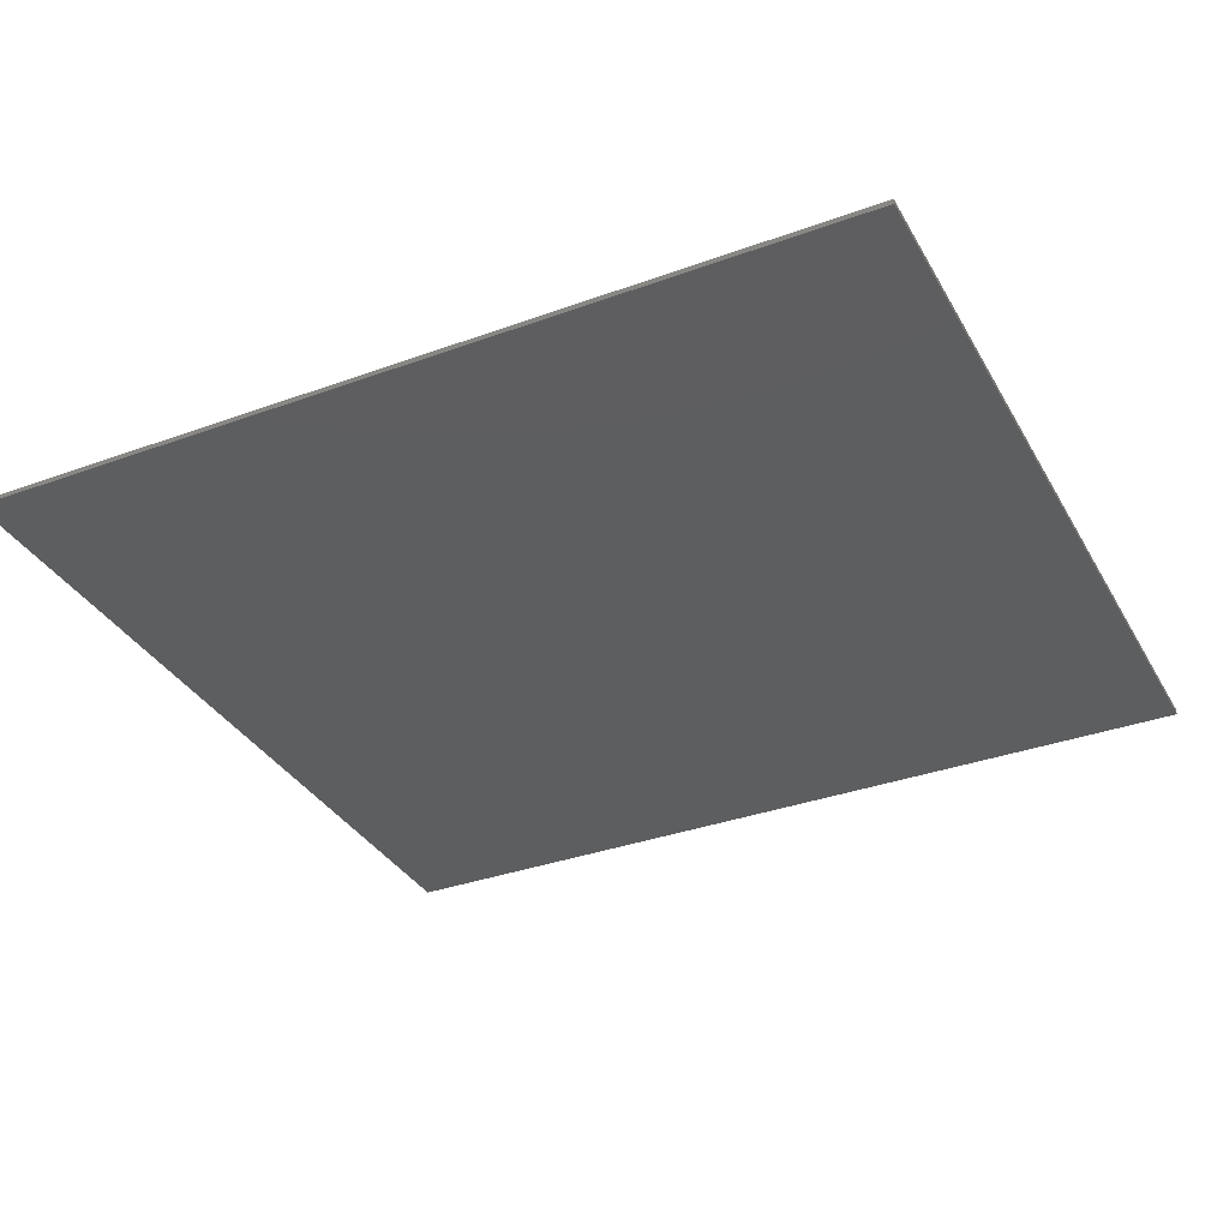
<metadata>
{"format":"stl","ext":"stl","renderer":"f3d","projection":"perspective","resolution":1024,"background":"white","views":[{"elev":-34.6,"azim":-154.0,"up":"+Y"}]}
</metadata>
<code>
# stl→obj: 399 verts, 718 faces
v -0.496 -0.01 -0.3077
v -0.4912 -0.01 -0.2728
v -0.4912 -0.01 -0.2585
v -0.4171 -0.01 -0.1829
v -0.4737 -0.01 -0.2585
v -0.2559 -0.01 -0.2728
v -0.4912 -0.01 0.2383
v -0.2251 -0.01 -0.2723
v -0.4535 -0.01 -0.2567
v -0.418 -0.01 -0.2155
v -0.2003 -0.01 -0.2707
v -0.4386 -0.01 -0.2513
v -0.428 -0.01 -0.2428
v -0.4206 -0.01 -0.2317
v -0.29 -0.01 -0.2134
v -0.247 -0.01 -0.2441
v -0.2908 -0.01 -0.1872
v -0.2073 -0.01 -0.2392
v -0.2877 -0.01 -0.2271
v -0.2773 -0.01 -0.2383
v -0.2645 -0.01 -0.2427
v -0.1744 -0.01 -0.2245
v -0.4171 -0.01 0.1628
v -0.1815 -0.01 -0.2681
v -0.01105 -0.01 -0.2728
v -0.1477 -0.01 -0.2605
v -0.1482 -0.01 -0.1999
v -0.06736 -0.01 -0.2261
v -0.04559 -0.01 -0.2098
v -0.01105 -0.01 -0.2585
v 0.0618 -0.01 -0.1806
v 0.007304 -0.01 -0.143
v -0.09107 -0.01 -0.2397
v -0.1176 -0.01 -0.251
v -0.1133 -0.01 -0.1238
v -0.1046 -0.01 -0.07338
v -0.1279 -0.01 -0.166
v -0.008072 -0.01 -0.1688
v -0.02577 -0.01 -0.1908
v 0.02035 -0.01 -0.1137
v 0.03024 -0.01 -0.08163
v 0.03618 -0.01 -0.04759
v 0.496 -0.01 -0.3077
v -0.1017 -0.01 -0.01472
v -0.4737 -0.01 0.2383
v -0.4182 -0.01 0.1955
v -0.4214 -0.01 0.2131
v -0.4279 -0.01 0.2226
v -0.4386 -0.01 0.2308
v -0.1519 -0.01 0.175
v -0.1735 -0.01 0.1965
v -0.2209 -0.01 0.2178
v -0.2518 -0.01 0.2217
v -0.1982 -0.01 0.2112
v -0.2908 -0.01 0.2228
v -0.1196 -0.01 0.1141
v -0.1335 -0.01 0.1469
v -0.4539 -0.01 0.2364
v -0.4912 -0.01 0.2526
v -0.496 -0.01 0.2875
v -0.2112 -0.01 0.251
v -0.01105 -0.01 0.2526
v -0.2559 -0.01 0.2526
v -0.171 -0.01 0.2463
v -0.1097 -0.01 0.07623
v -0.1037 -0.01 0.03331
v 0.03817 -0.01 -0.01162
v 0.0618 -0.01 0.1604
v 0.01779 -0.01 0.09932
v 0.02911 -0.01 0.06442
v 0.001934 -0.01 0.1321
v 0.03591 -0.01 0.02744
v -0.1044 -0.01 0.2271
v -0.07149 -0.01 0.2094
v -0.1354 -0.01 0.2383
v -0.04277 -0.01 0.1876
v -0.0183 -0.01 0.1619
v -0.01105 -0.01 0.2383
v 0.0605 -0.01 0.1952
v 0.01928 -0.01 0.2367
v 0.496 -0.01 0.2875
v 0.0605 -0.01 -0.2153
v 0.01952 -0.01 -0.2568
v 0.03837 -0.01 -0.2517
v 0.0494 -0.01 -0.2439
v 0.05658 -0.01 -0.2341
v 0.1945 -0.01 -0.2335
v 0.2077 -0.01 -0.2415
v 0.1865 -0.01 -0.2202
v 0.2261 -0.01 -0.2441
v 0.1839 -0.01 -0.2019
v 0.1843 -0.01 -0.1825
v 0.2559 -0.01 -0.2407
v 0.2734 -0.01 -0.02518
v 0.3 -0.01 -0.04122
v 0.3064 -0.01 -0.2135
v 0.2833 -0.01 -0.2304
v 0.2502 -0.01 -0.01877
v 0.2205 -0.01 -0.01503
v 0.3203 -0.01 -0.06607
v 0.1843 -0.01 -0.01395
v 0.3543 -0.01 -0.2611
v 0.3084 -0.01 -0.2699
v 0.3234 -0.01 -0.1905
v 0.3338 -0.01 -0.1628
v 0.3935 -0.01 -0.2464
v 0.4261 -0.01 -0.2259
v 0.4525 -0.01 -0.1978
v 0.4684 -0.01 -0.1651
v 0.4737 -0.01 -0.1279
v 0.2559 -0.01 -0.2728
v 0.3373 -0.01 -0.1321
v 0.3354 -0.01 -0.1084
v 0.3297 -0.01 -0.08642
v 0.4689 -0.01 -0.09274
v 0.4303 -0.01 -0.03642
v 0.4544 -0.01 -0.06226
v 0.4375 -0.01 0.07358
v 0.4052 -0.01 -0.02071
v 0.4222 -0.01 0.0529
v 0.4466 -0.01 0.09613
v 0.03817 -0.01 0.2317
v 0.2185 -0.01 0.2221
v 0.2177 -0.01 0.01766
v 0.2448 -0.01 0.02179
v 0.316 -0.01 0.08913
v 0.2654 -0.01 0.02868
v 0.2885 -0.01 0.0436
v 0.1843 -0.01 0.2232
v 0.1843 -0.01 0.01628
v 0.3195 -0.01 0.1209
v 0.04935 -0.01 0.224
v 0.05658 -0.01 0.2141
v 0.3161 -0.01 0.1526
v 0.289 -0.01 0.1977
v 0.2664 -0.01 0.212
v 0.2408 -0.01 0.2526
v 0.2952 -0.01 0.2509
v 0.2459 -0.01 0.2184
v 0.3055 -0.01 0.06355
v 0.3253 -0.01 0.005816
v 0.3702 -0.01 -0.006634
v 0.3669 -0.01 0.0188
v 0.3992 -0.01 0.03448
v 0.4497 -0.01 0.1205
v 0.3057 -0.01 0.1781
v 0.3687 -0.01 0.2366
v 0.392 -0.01 0.2241
v 0.3378 -0.01 0.2455
v 0.4401 -0.01 0.1668
v 0.4473 -0.01 0.1441
v 0.4118 -0.01 0.2081
v 0.428 -0.01 0.1885
v -0.7068 -0.01 0.4836
v -0.7068 -0.01 0.2108
v -0.7045 -0.01 0.2464
v -0.6975 -0.01 0.2814
v -0.686 -0.01 0.3152
v -0.6703 -0.01 0.3472
v -0.6504 -0.01 0.3769
v -0.6269 -0.01 0.4037
v -0.6001 -0.01 0.4272
v -0.5704 -0.01 0.4471
v -0.5384 -0.01 0.4628
v -0.5046 -0.01 0.4743
v -0.4696 -0.01 0.4813
v -0.434 -0.01 0.4836
v 0.7068 -0.01 0.4836
v 0.434 -0.01 0.4836
v 0.4696 -0.01 0.4813
v 0.5046 -0.01 0.4743
v 0.5384 -0.01 0.4628
v 0.5704 -0.01 0.4471
v 0.6001 -0.01 0.4272
v 0.6269 -0.01 0.4037
v 0.6504 -0.01 0.3769
v 0.6703 -0.01 0.3472
v 0.686 -0.01 0.3152
v 0.6975 -0.01 0.2814
v 0.7045 -0.01 0.2464
v 0.7068 -0.01 0.2108
v 0.7068 -0.01 -0.4836
v 0.7068 -0.01 -0.2108
v 0.7045 -0.01 -0.2464
v 0.6975 -0.01 -0.2814
v 0.686 -0.01 -0.3152
v 0.6703 -0.01 -0.3472
v 0.6504 -0.01 -0.3769
v 0.6269 -0.01 -0.4037
v 0.6001 -0.01 -0.4272
v 0.5704 -0.01 -0.4471
v 0.5384 -0.01 -0.4628
v 0.5046 -0.01 -0.4743
v 0.4696 -0.01 -0.4813
v 0.434 -0.01 -0.4836
v -0.7068 -0.01 -0.4836
v -0.434 -0.01 -0.4836
v -0.4696 -0.01 -0.4813
v -0.5046 -0.01 -0.4743
v -0.5384 -0.01 -0.4628
v -0.5704 -0.01 -0.4471
v -0.6001 -0.01 -0.4272
v -0.6269 -0.01 -0.4037
v -0.6504 -0.01 -0.3769
v -0.6703 -0.01 -0.3472
v -0.686 -0.01 -0.3152
v -0.6975 -0.01 -0.2814
v -0.7045 -0.01 -0.2464
v -0.7068 -0.01 -0.2108
v 0.858 0 -0.8
v 0.858 0 0.8
v 0.858 -0.01 0.8
v 0.858 -0.01 -0.8
v -0.858 0 0.8
v -0.858 -0.01 0.8
v -0.858 0 -0.8
v -0.858 -0.01 -0.8
v -0.5704 -0.01 -0.2108
v -0.5704 -0.01 0.2108
v 0.5704 -0.01 -0.2108
v 0.5704 -0.01 0.2108
v 0.434 -0.01 0.3472
v -0.434 -0.01 0.3472
v 0.434 -0.01 -0.3472
v -0.434 -0.01 -0.3472
v -0.434 -0.01 0.3348
v -0.4518 -0.01 0.346
v -0.4502 -0.01 0.3337
v -0.4693 -0.01 0.3426
v -0.4661 -0.01 0.3306
v -0.4862 -0.01 0.3368
v -0.4815 -0.01 0.3254
v -0.5022 -0.01 0.3289
v -0.496 -0.01 0.3182
v -0.517 -0.01 0.319
v -0.5095 -0.01 0.3092
v -0.5304 -0.01 0.3072
v -0.5217 -0.01 0.2985
v -0.5422 -0.01 0.2938
v -0.5324 -0.01 0.2863
v -0.5521 -0.01 0.279
v -0.5414 -0.01 0.2728
v -0.56 -0.01 0.263
v -0.5486 -0.01 0.2583
v -0.5658 -0.01 0.2461
v -0.5538 -0.01 0.2429
v -0.5692 -0.01 0.2286
v -0.5569 -0.01 0.227
v -0.558 -0.01 0.2108
v -0.434 -0.01 0.2852
v -0.434 -0.01 0.31
v -0.4469 -0.01 0.3092
v -0.4437 -0.01 0.2846
v -0.4597 -0.01 0.3066
v -0.4533 -0.01 0.2827
v -0.472 -0.01 0.3024
v -0.4625 -0.01 0.2795
v -0.4836 -0.01 0.2967
v -0.4712 -0.01 0.2752
v -0.4944 -0.01 0.2895
v -0.4793 -0.01 0.2698
v -0.5041 -0.01 0.2809
v -0.4866 -0.01 0.2634
v -0.5127 -0.01 0.2712
v -0.493 -0.01 0.2561
v -0.5199 -0.01 0.2604
v -0.4984 -0.01 0.248
v -0.5256 -0.01 0.2488
v -0.5027 -0.01 0.2393
v -0.5298 -0.01 0.2365
v -0.5059 -0.01 0.2301
v -0.5324 -0.01 0.2237
v -0.5078 -0.01 0.2205
v -0.5332 -0.01 0.2108
v -0.5084 -0.01 0.2108
v 0.558 -0.01 0.2108
v 0.5692 -0.01 0.2286
v 0.5569 -0.01 0.227
v 0.5658 -0.01 0.2461
v 0.5538 -0.01 0.2429
v 0.56 -0.01 0.263
v 0.5486 -0.01 0.2583
v 0.5521 -0.01 0.279
v 0.5414 -0.01 0.2728
v 0.5422 -0.01 0.2938
v 0.5324 -0.01 0.2863
v 0.5304 -0.01 0.3072
v 0.5217 -0.01 0.2985
v 0.517 -0.01 0.319
v 0.5095 -0.01 0.3092
v 0.5022 -0.01 0.3289
v 0.496 -0.01 0.3182
v 0.4862 -0.01 0.3368
v 0.4815 -0.01 0.3254
v 0.4693 -0.01 0.3426
v 0.4661 -0.01 0.3306
v 0.4518 -0.01 0.346
v 0.4502 -0.01 0.3337
v 0.434 -0.01 0.3348
v 0.5332 -0.01 0.2108
v 0.5324 -0.01 0.2237
v 0.5298 -0.01 0.2365
v 0.5256 -0.01 0.2488
v 0.5199 -0.01 0.2604
v 0.5127 -0.01 0.2712
v 0.5041 -0.01 0.2809
v 0.4944 -0.01 0.2895
v 0.4836 -0.01 0.2967
v 0.472 -0.01 0.3024
v 0.4597 -0.01 0.3066
v 0.4469 -0.01 0.3092
v 0.434 -0.01 0.31
v 0.5084 -0.01 0.2108
v 0.5078 -0.01 0.2205
v 0.5059 -0.01 0.2301
v 0.5027 -0.01 0.2393
v 0.4984 -0.01 0.248
v 0.493 -0.01 0.2561
v 0.4866 -0.01 0.2634
v 0.4793 -0.01 0.2698
v 0.4712 -0.01 0.2752
v 0.4625 -0.01 0.2795
v 0.4533 -0.01 0.2827
v 0.4437 -0.01 0.2846
v 0.434 -0.01 0.2852
v 0.434 -0.01 -0.3348
v 0.4518 -0.01 -0.346
v 0.4502 -0.01 -0.3337
v 0.4693 -0.01 -0.3426
v 0.4661 -0.01 -0.3306
v 0.4862 -0.01 -0.3368
v 0.4815 -0.01 -0.3254
v 0.5022 -0.01 -0.3289
v 0.496 -0.01 -0.3182
v 0.517 -0.01 -0.319
v 0.5095 -0.01 -0.3092
v 0.5304 -0.01 -0.3072
v 0.5217 -0.01 -0.2985
v 0.5422 -0.01 -0.2938
v 0.5324 -0.01 -0.2863
v 0.5521 -0.01 -0.279
v 0.5414 -0.01 -0.2728
v 0.56 -0.01 -0.263
v 0.5486 -0.01 -0.2583
v 0.5658 -0.01 -0.2461
v 0.5538 -0.01 -0.2429
v 0.5692 -0.01 -0.2286
v 0.5569 -0.01 -0.227
v 0.558 -0.01 -0.2108
v 0.434 -0.01 -0.31
v 0.4469 -0.01 -0.3092
v 0.4597 -0.01 -0.3066
v 0.472 -0.01 -0.3024
v 0.4836 -0.01 -0.2967
v 0.4944 -0.01 -0.2895
v 0.5041 -0.01 -0.2809
v 0.5127 -0.01 -0.2712
v 0.5199 -0.01 -0.2604
v 0.5256 -0.01 -0.2488
v 0.5298 -0.01 -0.2365
v 0.5324 -0.01 -0.2237
v 0.5332 -0.01 -0.2108
v -0.558 -0.01 -0.2108
v -0.5692 -0.01 -0.2286
v -0.5569 -0.01 -0.227
v -0.5658 -0.01 -0.2461
v -0.5538 -0.01 -0.2429
v -0.56 -0.01 -0.263
v -0.5486 -0.01 -0.2583
v -0.5521 -0.01 -0.279
v -0.5414 -0.01 -0.2728
v -0.5422 -0.01 -0.2938
v -0.5324 -0.01 -0.2863
v -0.5304 -0.01 -0.3072
v -0.5217 -0.01 -0.2985
v -0.517 -0.01 -0.319
v -0.5095 -0.01 -0.3092
v -0.5022 -0.01 -0.3289
v -0.496 -0.01 -0.3182
v -0.4862 -0.01 -0.3368
v -0.4815 -0.01 -0.3254
v -0.4693 -0.01 -0.3426
v -0.4661 -0.01 -0.3306
v -0.4518 -0.01 -0.346
v -0.4502 -0.01 -0.3337
v -0.434 -0.01 -0.3348
v -0.5332 -0.01 -0.2108
v -0.5324 -0.01 -0.2237
v -0.5298 -0.01 -0.2365
v -0.5256 -0.01 -0.2488
v -0.5199 -0.01 -0.2604
v -0.5127 -0.01 -0.2712
v -0.5041 -0.01 -0.2809
v -0.4944 -0.01 -0.2895
v -0.4836 -0.01 -0.2967
v -0.472 -0.01 -0.3024
v -0.4597 -0.01 -0.3066
v -0.4469 -0.01 -0.3092
v -0.434 -0.01 -0.31
f 1 2 3
f 4 3 5
f 1 6 2
f 1 3 7
f 8 6 1
f 5 9 10
f 1 11 8
f 12 10 9
f 13 14 10
f 4 5 10
f 10 12 13
f 15 16 17
f 17 16 18
f 15 19 20
f 15 20 21
f 15 21 16
f 17 18 22
f 3 4 23
f 24 11 25
f 24 25 26
f 22 27 17
f 28 25 29
f 30 31 32
f 33 34 25
f 28 33 25
f 25 30 29
f 25 34 26
f 11 1 25
f 17 35 36
f 37 35 17
f 27 37 17
f 38 39 30
f 31 40 32
f 31 41 40
f 38 30 32
f 29 30 39
f 41 31 42
f 1 43 25
f 44 17 36
f 45 23 46
f 47 48 46
f 49 46 48
f 50 51 52
f 50 52 53
f 52 51 54
f 53 55 56
f 53 57 50
f 46 58 45
f 45 7 23
f 59 60 7
f 7 60 1
f 60 61 62
f 63 61 60
f 63 60 59
f 49 58 46
f 62 61 64
f 23 7 3
f 65 55 66
f 56 55 65
f 57 53 56
f 42 31 67
f 68 69 70
f 69 68 71
f 70 72 68
f 73 74 62
f 75 73 62
f 76 62 74
f 77 71 78
f 68 78 71
f 62 76 78
f 78 79 80
f 78 76 77
f 75 62 64
f 31 68 67
f 17 66 55
f 17 44 66
f 60 62 81
f 82 83 84
f 84 85 82
f 86 82 85
f 87 88 89
f 90 91 88
f 92 90 93
f 92 91 90
f 89 88 91
f 31 30 82
f 94 92 95
f 96 92 97
f 98 99 92
f 92 94 98
f 95 92 100
f 92 93 97
f 101 92 99
f 102 103 43
f 104 105 92
f 106 43 107
f 43 106 102
f 108 107 43
f 109 108 43
f 43 110 109
f 103 111 43
f 92 112 113
f 92 114 100
f 113 114 92
f 92 105 112
f 115 110 81
f 116 117 118
f 119 116 120
f 115 121 117
f 43 81 110
f 104 92 96
f 25 43 111
f 72 67 68
f 79 122 80
f 123 124 125
f 126 127 128
f 125 127 126
f 129 130 124
f 131 123 125
f 124 123 129
f 122 79 132
f 132 79 133
f 134 135 136
f 137 138 81
f 131 139 123
f 134 136 139
f 137 81 62
f 126 128 140
f 78 68 79
f 141 142 143
f 134 139 131
f 142 144 143
f 131 125 126
f 144 142 119
f 121 118 117
f 121 115 145
f 120 116 118
f 119 120 144
f 146 135 134
f 147 148 81
f 149 147 81
f 150 151 81
f 152 153 81
f 81 153 150
f 152 81 148
f 151 145 81
f 149 81 138
f 115 81 145
f 83 82 30
f 154 155 156
f 154 156 157
f 154 157 158
f 154 158 159
f 154 159 160
f 154 160 161
f 154 161 162
f 154 162 163
f 154 163 164
f 154 164 165
f 154 165 166
f 154 166 167
f 168 169 170
f 168 170 171
f 168 171 172
f 168 172 173
f 168 173 174
f 168 174 175
f 168 175 176
f 168 176 177
f 168 177 178
f 168 178 179
f 168 179 180
f 168 180 181
f 182 183 184
f 182 184 185
f 182 185 186
f 182 186 187
f 182 187 188
f 182 188 189
f 182 189 190
f 182 190 191
f 182 191 192
f 182 192 193
f 182 193 194
f 182 194 195
f 196 197 198
f 196 198 199
f 196 199 200
f 196 200 201
f 196 201 202
f 196 202 203
f 196 203 204
f 196 204 205
f 196 205 206
f 196 206 207
f 196 207 208
f 196 208 209
f 210 211 212
f 210 212 213
f 211 214 215
f 211 215 212
f 214 216 217
f 214 217 215
f 216 210 213
f 216 213 217
f 216 214 211
f 216 211 210
f 218 1 60
f 218 60 219
f 43 220 221
f 43 221 81
f 81 222 223
f 81 223 60
f 224 43 1
f 224 1 225
f 226 223 227
f 226 227 228
f 228 227 229
f 228 229 230
f 230 229 231
f 230 231 232
f 232 231 233
f 232 233 234
f 234 233 235
f 234 235 236
f 236 235 237
f 236 237 238
f 238 237 239
f 238 239 240
f 240 239 241
f 240 241 242
f 242 241 243
f 242 243 244
f 244 243 245
f 244 245 246
f 246 245 247
f 246 247 248
f 248 247 219
f 248 219 249
f 250 251 252
f 250 252 253
f 253 252 254
f 253 254 255
f 255 254 256
f 255 256 257
f 257 256 258
f 257 258 259
f 259 258 260
f 259 260 261
f 261 260 262
f 261 262 263
f 263 262 264
f 263 264 265
f 265 264 266
f 265 266 267
f 267 266 268
f 267 268 269
f 269 268 270
f 269 270 271
f 271 270 272
f 271 272 273
f 273 272 274
f 273 274 275
f 251 226 228
f 251 228 252
f 252 228 230
f 252 230 254
f 254 230 232
f 254 232 256
f 256 232 234
f 256 234 258
f 258 234 236
f 258 236 260
f 260 236 238
f 260 238 262
f 262 238 240
f 262 240 264
f 264 240 242
f 264 242 266
f 266 242 244
f 266 244 268
f 268 244 246
f 268 246 270
f 270 246 248
f 270 248 272
f 272 248 249
f 272 249 274
f 276 221 277
f 276 277 278
f 278 277 279
f 278 279 280
f 280 279 281
f 280 281 282
f 282 281 283
f 282 283 284
f 284 283 285
f 284 285 286
f 286 285 287
f 286 287 288
f 288 287 289
f 288 289 290
f 290 289 291
f 290 291 292
f 292 291 293
f 292 293 294
f 294 293 295
f 294 295 296
f 296 295 297
f 296 297 298
f 298 297 222
f 298 222 299
f 300 276 278
f 300 278 301
f 301 278 280
f 301 280 302
f 302 280 282
f 302 282 303
f 303 282 284
f 303 284 304
f 304 284 286
f 304 286 305
f 305 286 288
f 305 288 306
f 306 288 290
f 306 290 307
f 307 290 292
f 307 292 308
f 308 292 294
f 308 294 309
f 309 294 296
f 309 296 310
f 310 296 298
f 310 298 311
f 311 298 299
f 311 299 312
f 313 300 301
f 313 301 314
f 314 301 302
f 314 302 315
f 315 302 303
f 315 303 316
f 316 303 304
f 316 304 317
f 317 304 305
f 317 305 318
f 318 305 306
f 318 306 319
f 319 306 307
f 319 307 320
f 320 307 308
f 320 308 321
f 321 308 309
f 321 309 322
f 322 309 310
f 322 310 323
f 323 310 311
f 323 311 324
f 324 311 312
f 324 312 325
f 326 224 327
f 326 327 328
f 328 327 329
f 328 329 330
f 330 329 331
f 330 331 332
f 332 331 333
f 332 333 334
f 334 333 335
f 334 335 336
f 336 335 337
f 336 337 338
f 338 337 339
f 338 339 340
f 340 339 341
f 340 341 342
f 342 341 343
f 342 343 344
f 344 343 345
f 344 345 346
f 346 345 347
f 346 347 348
f 348 347 220
f 348 220 349
f 350 326 328
f 350 328 351
f 351 328 330
f 351 330 352
f 352 330 332
f 352 332 353
f 353 332 334
f 353 334 354
f 354 334 336
f 354 336 355
f 355 336 338
f 355 338 356
f 356 338 340
f 356 340 357
f 357 340 342
f 357 342 358
f 358 342 344
f 358 344 359
f 359 344 346
f 359 346 360
f 360 346 348
f 360 348 361
f 361 348 349
f 361 349 362
f 363 218 364
f 363 364 365
f 365 364 366
f 365 366 367
f 367 366 368
f 367 368 369
f 369 368 370
f 369 370 371
f 371 370 372
f 371 372 373
f 373 372 374
f 373 374 375
f 375 374 376
f 375 376 377
f 377 376 378
f 377 378 379
f 379 378 380
f 379 380 381
f 381 380 382
f 381 382 383
f 383 382 384
f 383 384 385
f 385 384 225
f 385 225 386
f 387 363 365
f 387 365 388
f 388 365 367
f 388 367 389
f 389 367 369
f 389 369 390
f 390 369 371
f 390 371 391
f 391 371 373
f 391 373 392
f 392 373 375
f 392 375 393
f 393 375 377
f 393 377 394
f 394 377 379
f 394 379 395
f 395 379 381
f 395 381 396
f 396 381 383
f 396 383 397
f 397 383 385
f 397 385 398
f 398 385 386
f 398 386 399
f 154 168 212
f 154 212 215
f 217 196 154
f 217 154 215
f 217 213 182
f 217 182 196
f 182 213 212
f 182 212 168
f 3 2 5
f 9 5 2
f 9 6 12
f 13 12 6
f 10 14 19
f 13 19 14
f 9 2 6
f 6 16 21
f 16 6 8
f 16 8 18
f 18 8 11
f 19 15 10
f 21 20 6
f 13 20 19
f 20 13 6
f 10 15 17
f 49 48 55
f 47 46 55
f 48 47 55
f 59 7 45
f 45 58 59
f 63 59 58
f 58 49 63
f 23 4 17
f 23 17 55
f 4 10 17
f 63 49 55
f 63 55 53
f 53 52 61
f 61 52 54
f 53 61 63
f 54 64 61
f 55 46 23
f 18 11 24
f 22 24 26
f 22 26 27
f 27 26 34
f 33 37 27
f 32 36 35
f 35 37 39
f 34 33 27
f 28 29 37
f 39 37 29
f 35 39 38
f 40 36 32
f 42 36 41
f 40 41 36
f 38 32 35
f 28 37 33
f 36 42 44
f 73 57 74
f 71 56 65
f 76 57 56
f 51 64 54
f 64 51 75
f 50 73 75
f 73 50 57
f 50 75 51
f 65 66 69
f 70 69 66
f 66 72 70
f 67 72 44
f 44 42 67
f 57 76 74
f 77 76 56
f 77 56 71
f 69 71 65
f 44 72 66
f 22 18 24
f 30 25 83
f 84 83 25
f 87 86 85
f 85 84 88
f 91 82 89
f 31 91 92
f 91 31 82
f 101 31 92
f 89 82 86
f 84 25 111
f 87 85 88
f 90 111 93
f 111 90 88
f 93 111 97
f 84 111 88
f 141 127 94
f 98 94 127
f 99 98 125
f 111 103 97
f 87 89 86
f 129 133 79
f 68 101 130
f 130 101 124
f 79 68 129
f 130 129 68
f 62 78 80
f 122 132 129
f 80 122 62
f 62 122 137
f 133 129 132
f 68 31 101
f 124 101 99
f 141 128 127
f 99 125 124
f 129 123 137
f 137 139 136
f 139 137 123
f 138 137 136
f 129 137 122
f 136 135 138
f 98 127 125
f 96 103 102
f 105 104 106
f 102 104 96
f 112 105 108
f 141 95 100
f 115 113 112
f 114 113 116
f 100 114 142
f 102 106 104
f 96 97 103
f 107 108 105
f 109 110 112
f 112 108 109
f 110 115 112
f 114 119 142
f 113 117 116
f 119 114 116
f 113 115 117
f 105 106 107
f 141 100 142
f 126 140 143
f 131 126 120
f 143 140 141
f 150 134 131
f 128 141 140
f 135 149 138
f 135 146 149
f 147 149 146
f 134 148 146
f 148 147 146
f 144 126 143
f 118 131 120
f 121 145 131
f 131 118 121
f 131 145 151
f 134 152 148
f 150 153 134
f 134 153 152
f 150 131 151
f 126 144 120
f 94 95 141
f 209 218 219
f 209 219 155
f 220 183 181
f 220 181 221
f 222 169 167
f 222 167 223
f 195 224 225
f 195 225 197
f 223 167 166
f 223 166 227
f 227 166 165
f 227 165 229
f 229 165 164
f 229 164 231
f 231 164 163
f 231 163 233
f 233 163 162
f 233 162 235
f 235 162 161
f 235 161 237
f 237 161 160
f 237 160 239
f 239 160 159
f 239 159 241
f 241 159 158
f 241 158 243
f 243 158 157
f 243 157 245
f 245 157 156
f 245 156 247
f 247 156 155
f 247 155 219
f 221 181 180
f 221 180 277
f 277 180 179
f 277 179 279
f 279 179 178
f 279 178 281
f 281 178 177
f 281 177 283
f 283 177 176
f 283 176 285
f 285 176 175
f 285 175 287
f 287 175 174
f 287 174 289
f 289 174 173
f 289 173 291
f 291 173 172
f 291 172 293
f 293 172 171
f 293 171 295
f 295 171 170
f 295 170 297
f 297 170 169
f 297 169 222
f 224 195 194
f 224 194 327
f 327 194 193
f 327 193 329
f 329 193 192
f 329 192 331
f 331 192 191
f 331 191 333
f 333 191 190
f 333 190 335
f 335 190 189
f 335 189 337
f 337 189 188
f 337 188 339
f 339 188 187
f 339 187 341
f 341 187 186
f 341 186 343
f 343 186 185
f 343 185 345
f 345 185 184
f 345 184 347
f 347 184 183
f 347 183 220
f 218 209 208
f 218 208 364
f 364 208 207
f 364 207 366
f 366 207 206
f 366 206 368
f 368 206 205
f 368 205 370
f 370 205 204
f 370 204 372
f 372 204 203
f 372 203 374
f 374 203 202
f 374 202 376
f 376 202 201
f 376 201 378
f 378 201 200
f 378 200 380
f 380 200 199
f 380 199 382
f 382 199 198
f 382 198 384
f 384 198 197
f 384 197 225

</code>
